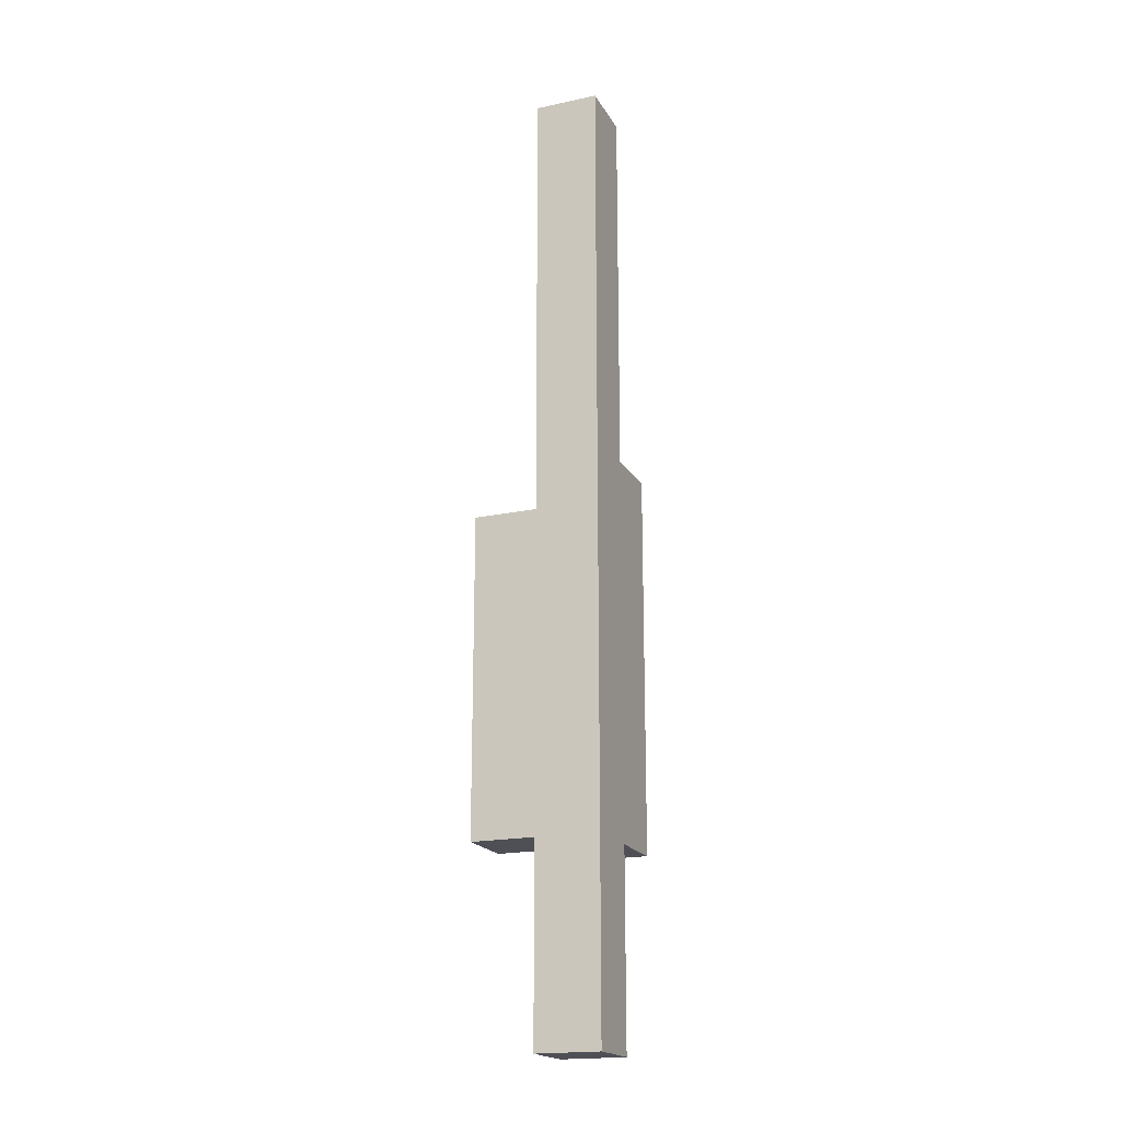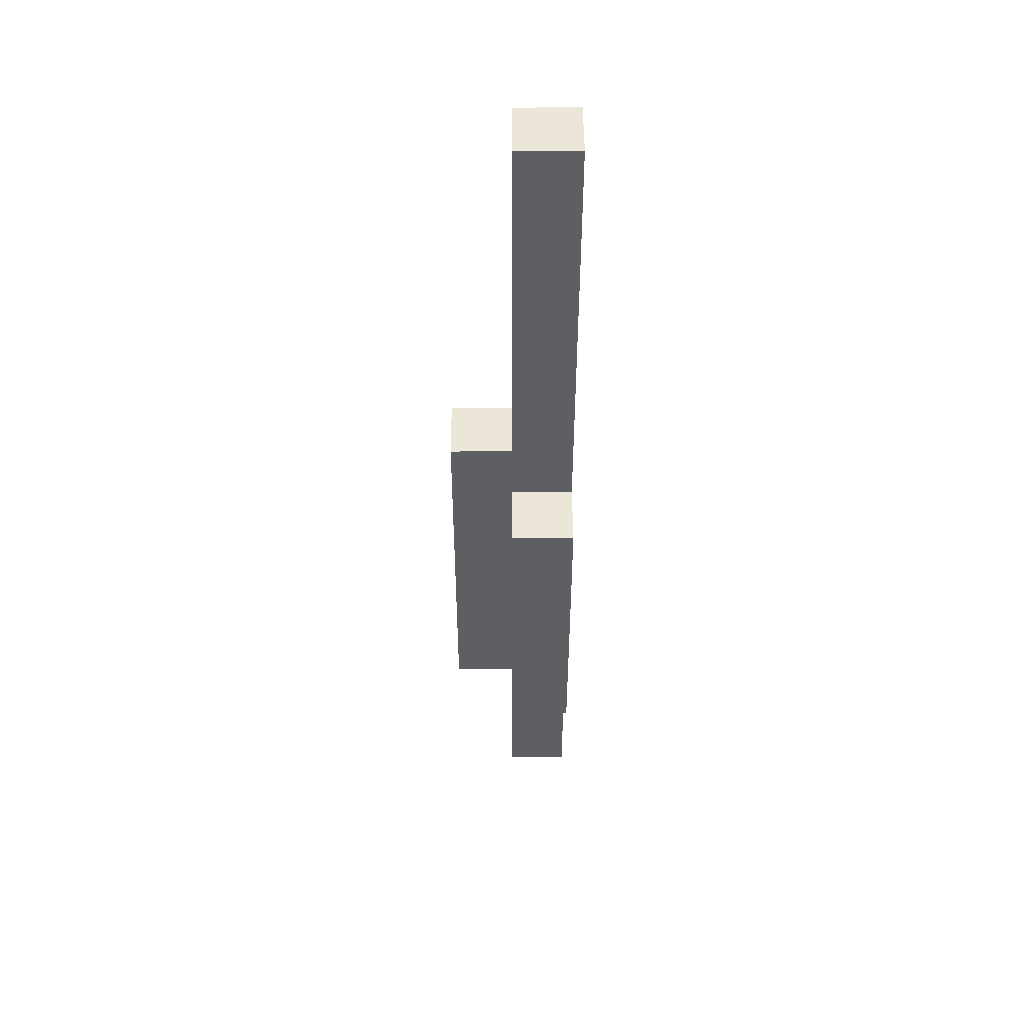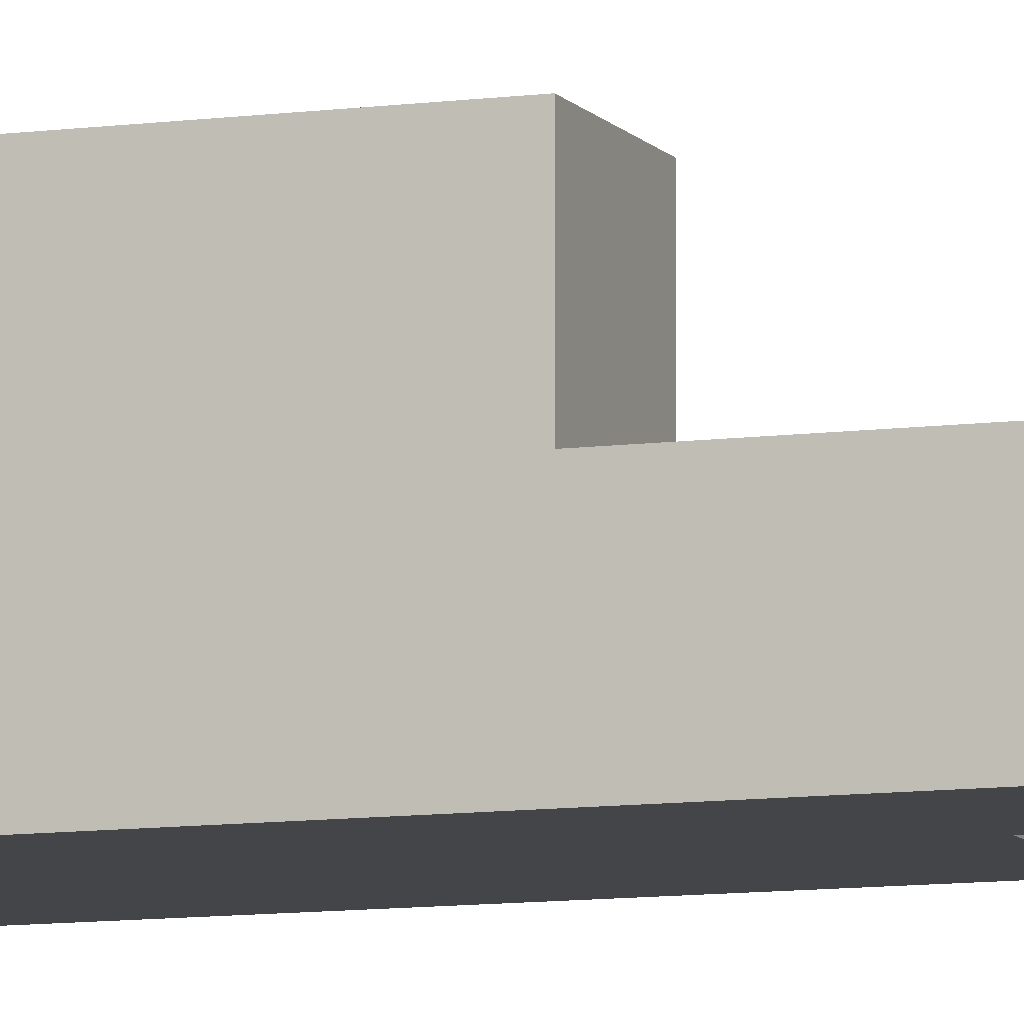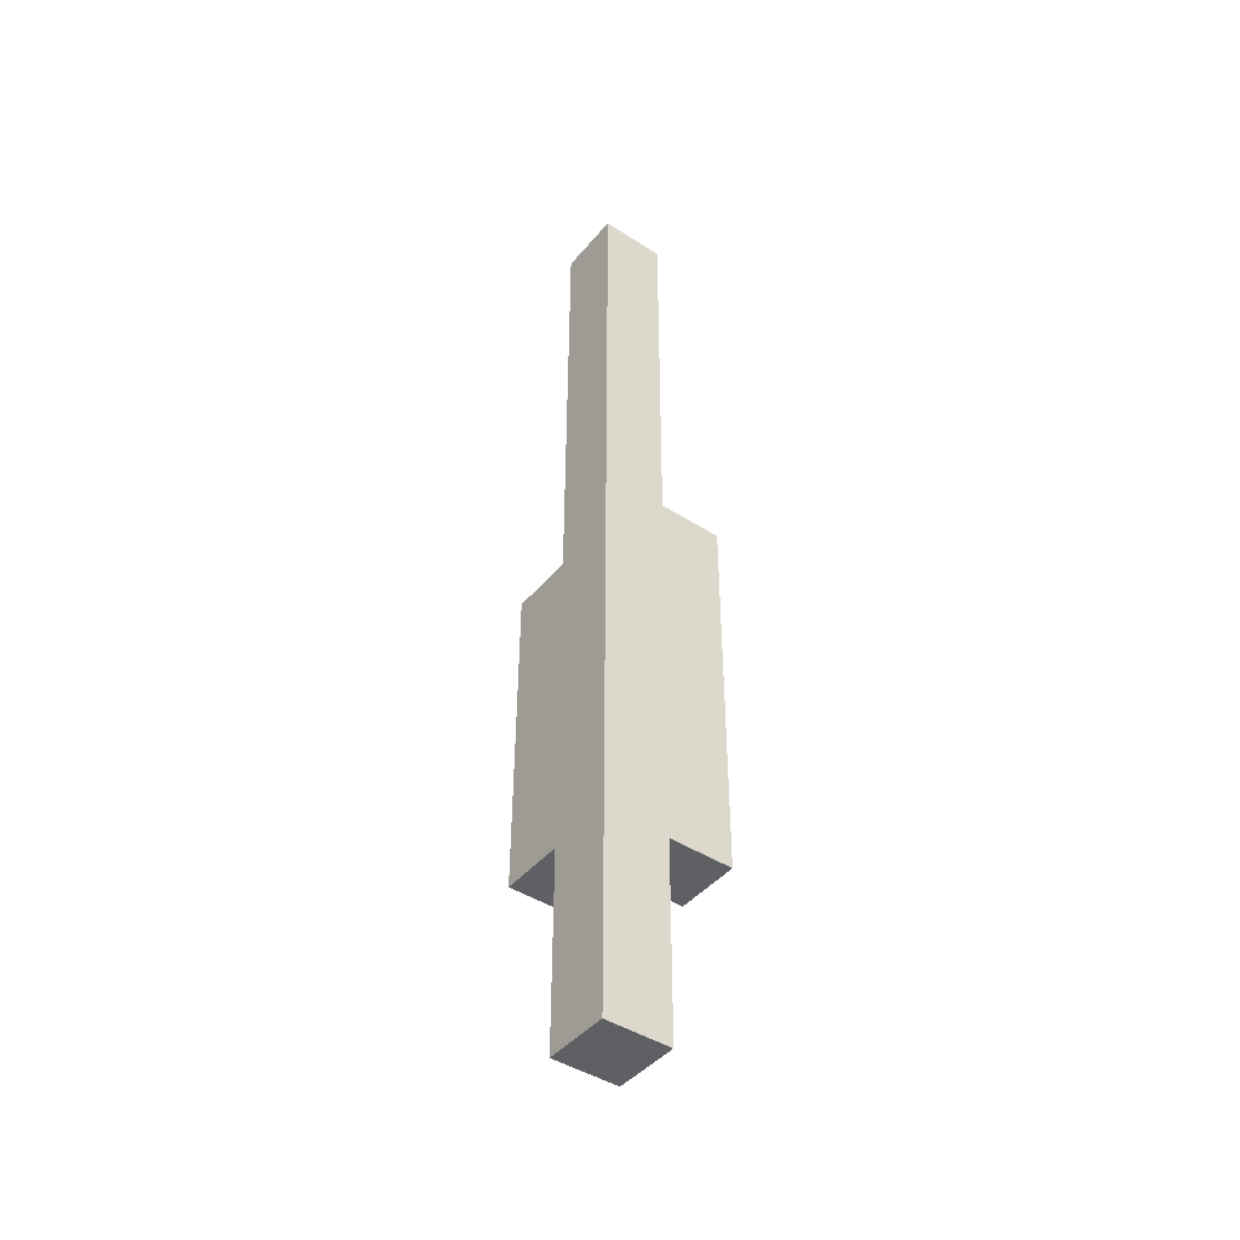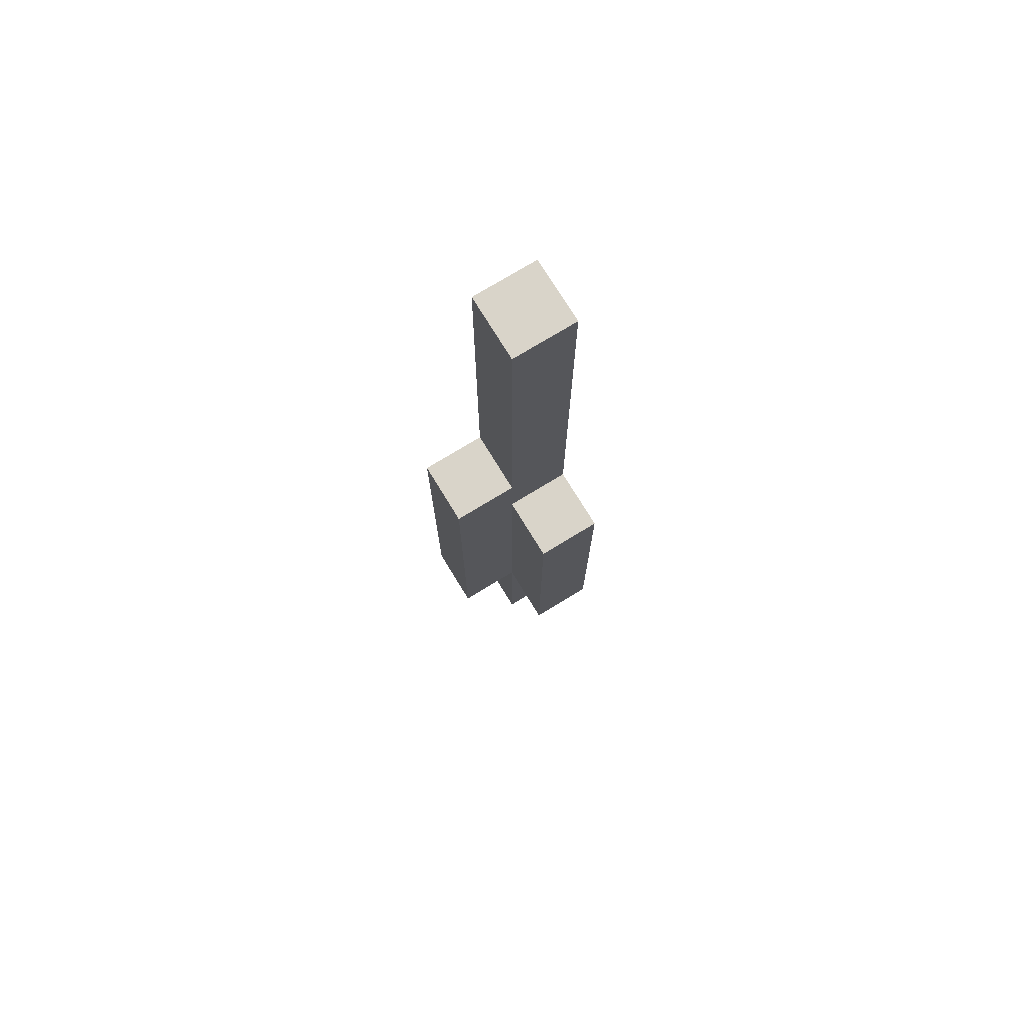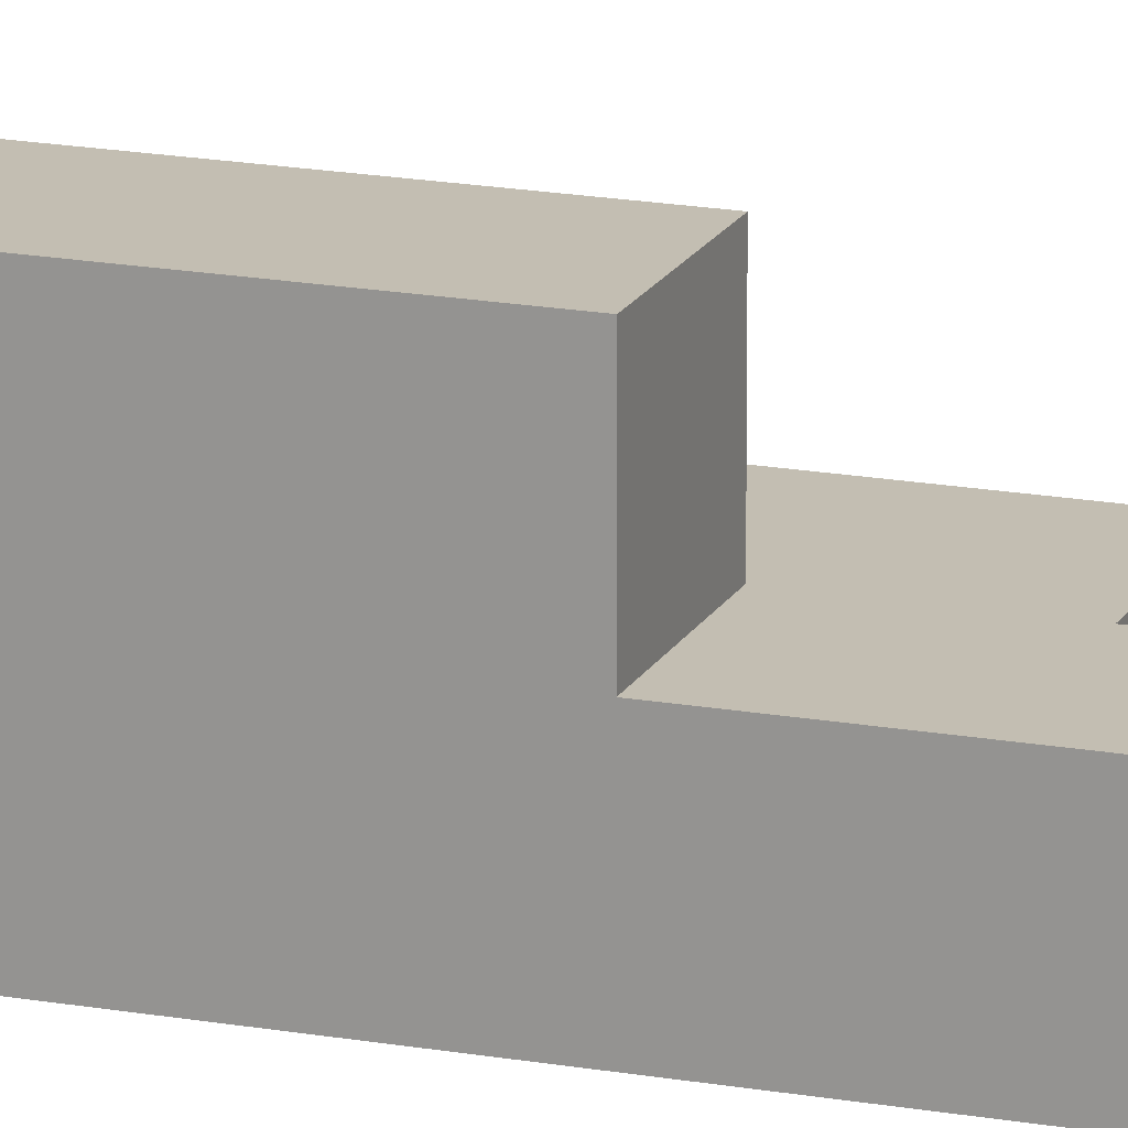
<metadata>
{"format":"obj","ext":"obj","renderer":"f3d","projection":"perspective","resolution":1024,"background":"white","views":[{"elev":-19.3,"azim":-68.2,"up":"+Z"},{"elev":48.7,"azim":179.7,"up":"+Z"},{"elev":-9.0,"azim":-69.5,"up":"+Y"},{"elev":-44.2,"azim":-37.1,"up":"+Z"},{"elev":74.9,"azim":148.6,"up":"+Z"},{"elev":17.5,"azim":-70.2,"up":"+Y"}]}
</metadata>
<code>
o Warship_Missile1_L
v 1.5 0.6 -1.4
v 1.5 0.6 -2
v 1.5 0.7 -1.4
v 1.5 0.7 -2
v 1.4 0.6 -0.8
v 1.4 0.6 -0.9
v 1.4 0.6 -1.4
v 1.4 0.6 -2
v 1.4 0.6 -2.3
v 1.4 0.7 -0.8
v 1.4 0.7 -0.9
v 1.4 0.7 -1.4
v 1.4 0.7 -1.5
v 1.4 0.7 -2
v 1.4 0.7 -2.3
v 1.4 0.8 -1.5
v 1.4 0.8 -2
v 1.3 0.6 -0.8
v 1.3 0.6 -0.9
v 1.3 0.6 -2.3
v 1.3 0.7 -0.8
v 1.3 0.7 -0.9
v 1.3 0.7 -1.5
v 1.3 0.7 -2
v 1.3 0.7 -2.3
v 1.3 0.8 -1.5
v 1.3 0.8 -2
v 1.4 0.6 -0.8
v 1.4 0.7 -0.8
v 1.3 0.6 -0.8
v 1.3 0.7 -0.8
v 1.5 0.6 -1.4
v 1.5 0.7 -1.4
v 1.4 0.6 -1.4
v 1.4 0.7 -1.4
v 1.4 0.7 -1.5
v 1.4 0.8 -1.5
v 1.3 0.7 -1.5
v 1.3 0.8 -1.5
v 1.5 0.6 -2
v 1.5 0.7 -2
v 1.4 0.6 -2
v 1.4 0.7 -2
v 1.4 0.8 -2
v 1.3 0.7 -2
v 1.3 0.8 -2
v 1.4 0.6 -2.3
v 1.4 0.7 -2.3
v 1.3 0.6 -2.3
v 1.3 0.7 -2.3
v 1.4 0.6 -0.8
v 1.3 0.6 -0.8
v 1.4 0.6 -0.9
v 1.3 0.6 -0.9
v 1.5 0.6 -1.4
v 1.4 0.6 -1.4
v 1.5 0.6 -2
v 1.4 0.6 -2
v 1.4 0.6 -2.3
v 1.3 0.6 -2.3
v 1.4 0.7 -0.8
v 1.3 0.7 -0.8
v 1.4 0.7 -0.9
v 1.3 0.7 -0.9
v 1.5 0.7 -1.4
v 1.4 0.7 -1.4
v 1.4 0.7 -1.5
v 1.3 0.7 -1.5
v 1.5 0.7 -2
v 1.4 0.7 -2
v 1.3 0.7 -2
v 1.4 0.7 -2.3
v 1.3 0.7 -2.3
v 1.4 0.8 -1.5
v 1.3 0.8 -1.5
v 1.4 0.8 -2
v 1.3 0.8 -2
f 1 2 3
f 3 2 4
f 5 6 10
f 6 7 11
f 10 6 11
f 11 7 12
f 8 9 14
f 14 9 15
f 13 14 16
f 16 14 17
f 21 19 18
f 22 20 19
f 22 19 21
f 23 20 22
f 24 20 23
f 25 20 24
f 26 24 23
f 27 24 26
f 28 29 30
f 30 29 31
f 32 33 34
f 34 33 35
f 36 37 38
f 38 37 39
f 42 41 40
f 43 41 42
f 45 44 43
f 46 44 45
f 49 48 47
f 50 48 49
f 51 52 53
f 53 52 54
f 53 54 56
f 55 56 57
f 56 54 58
f 57 56 58
f 58 54 59
f 59 54 60
f 63 62 61
f 64 62 63
f 66 64 63
f 67 64 66
f 67 66 65
f 68 64 67
f 69 67 65
f 70 67 69
f 72 71 70
f 73 71 72
f 76 75 74
f 77 75 76

</code>
